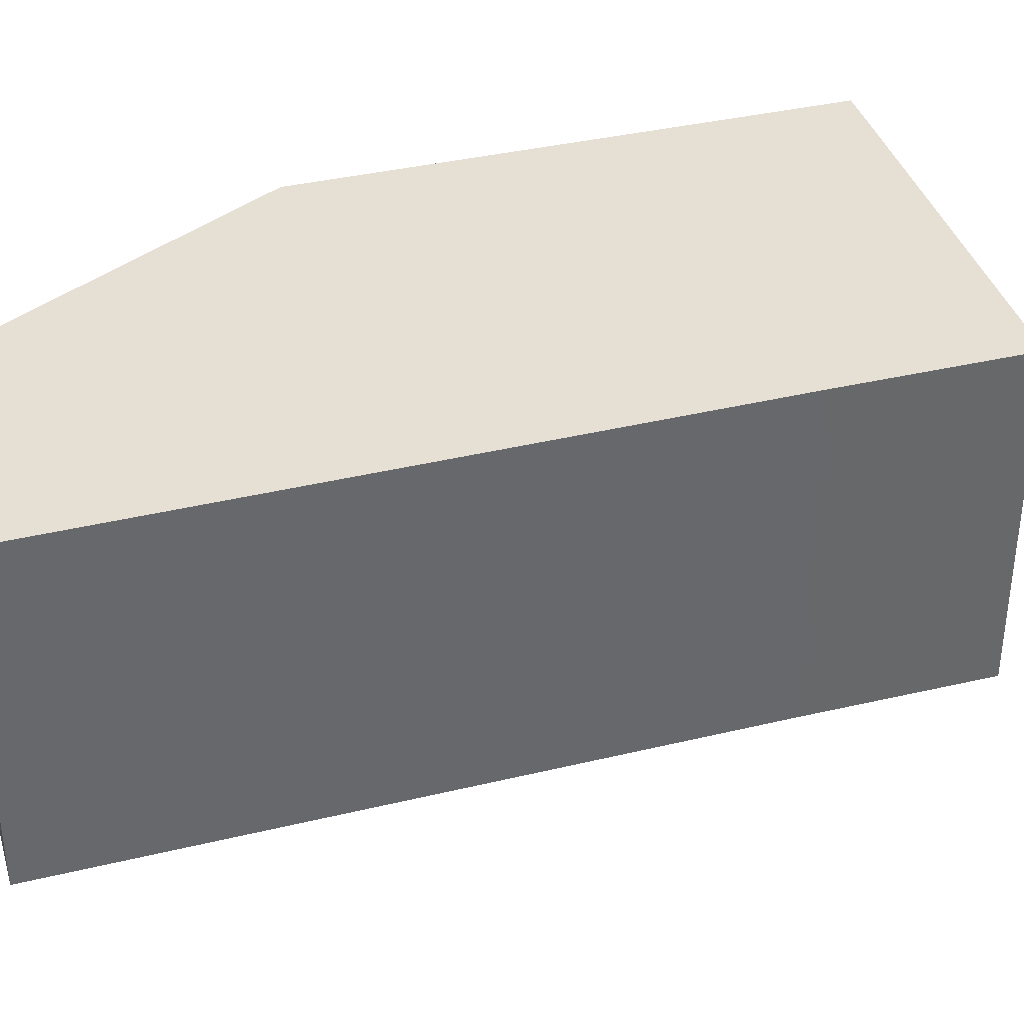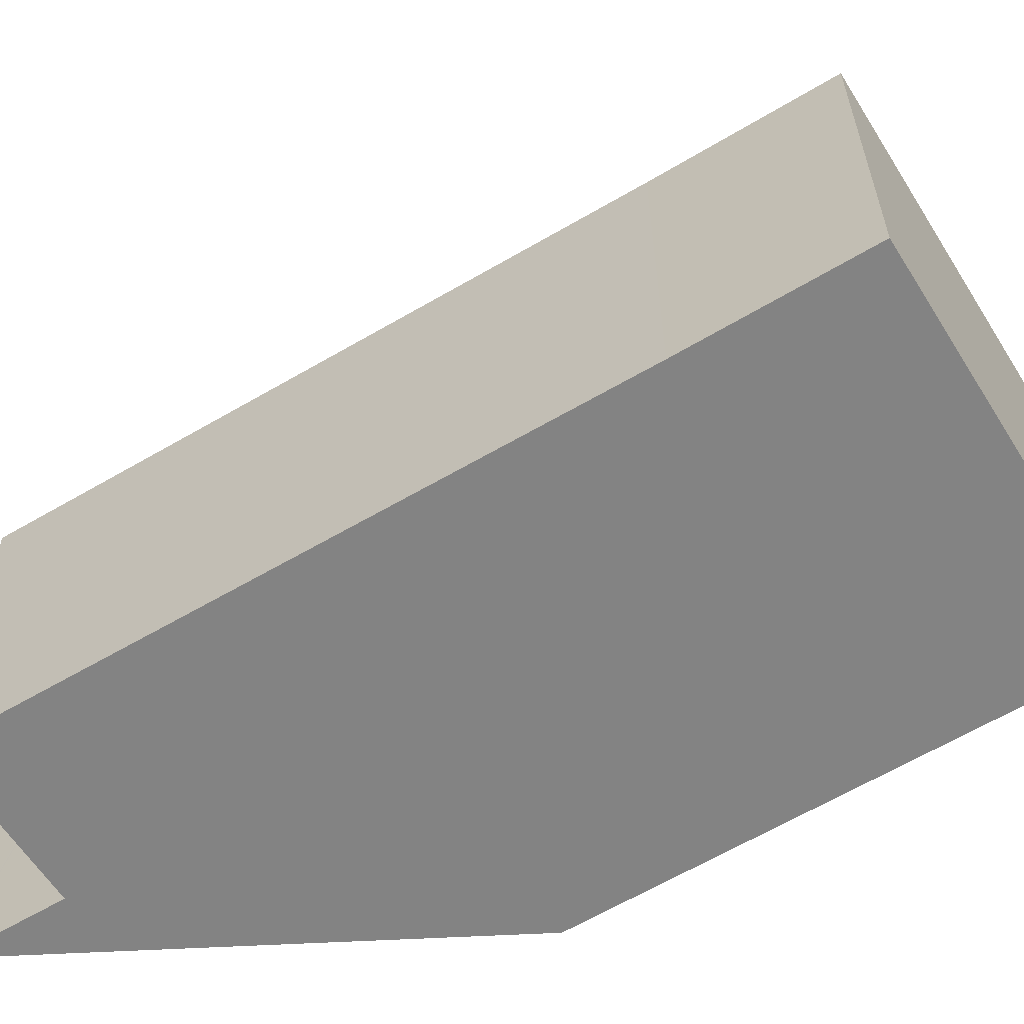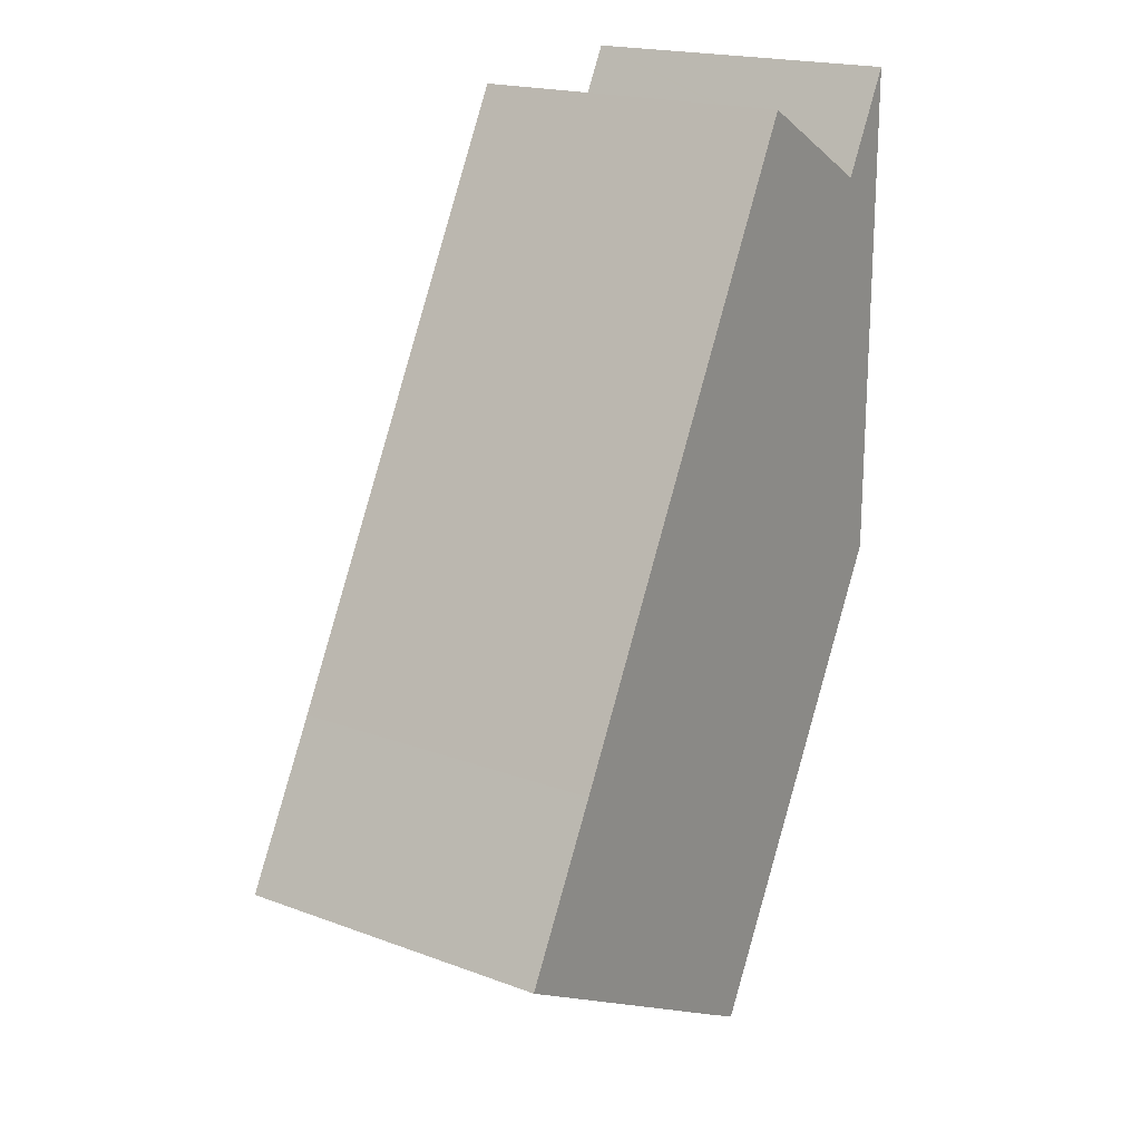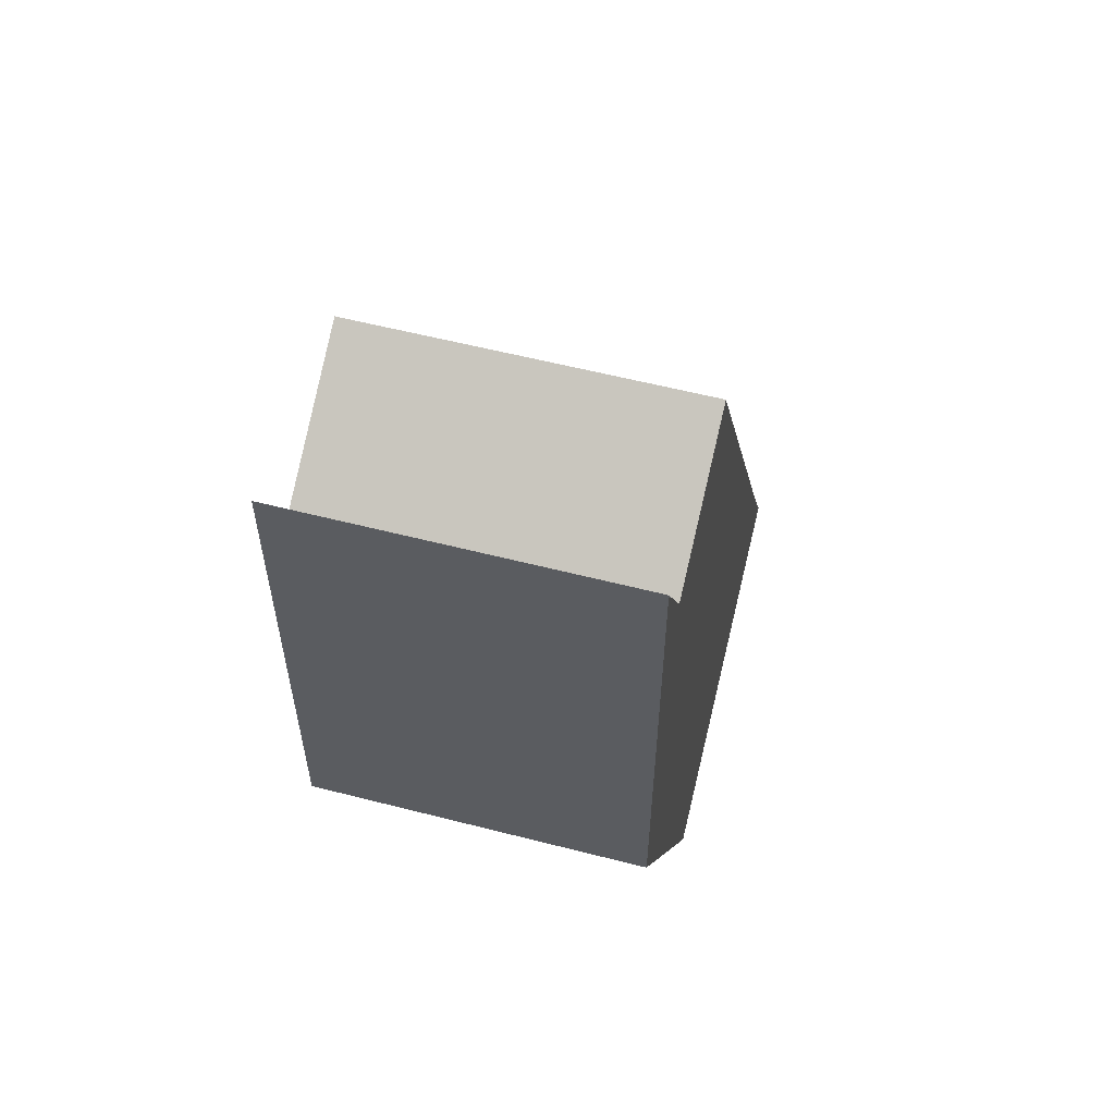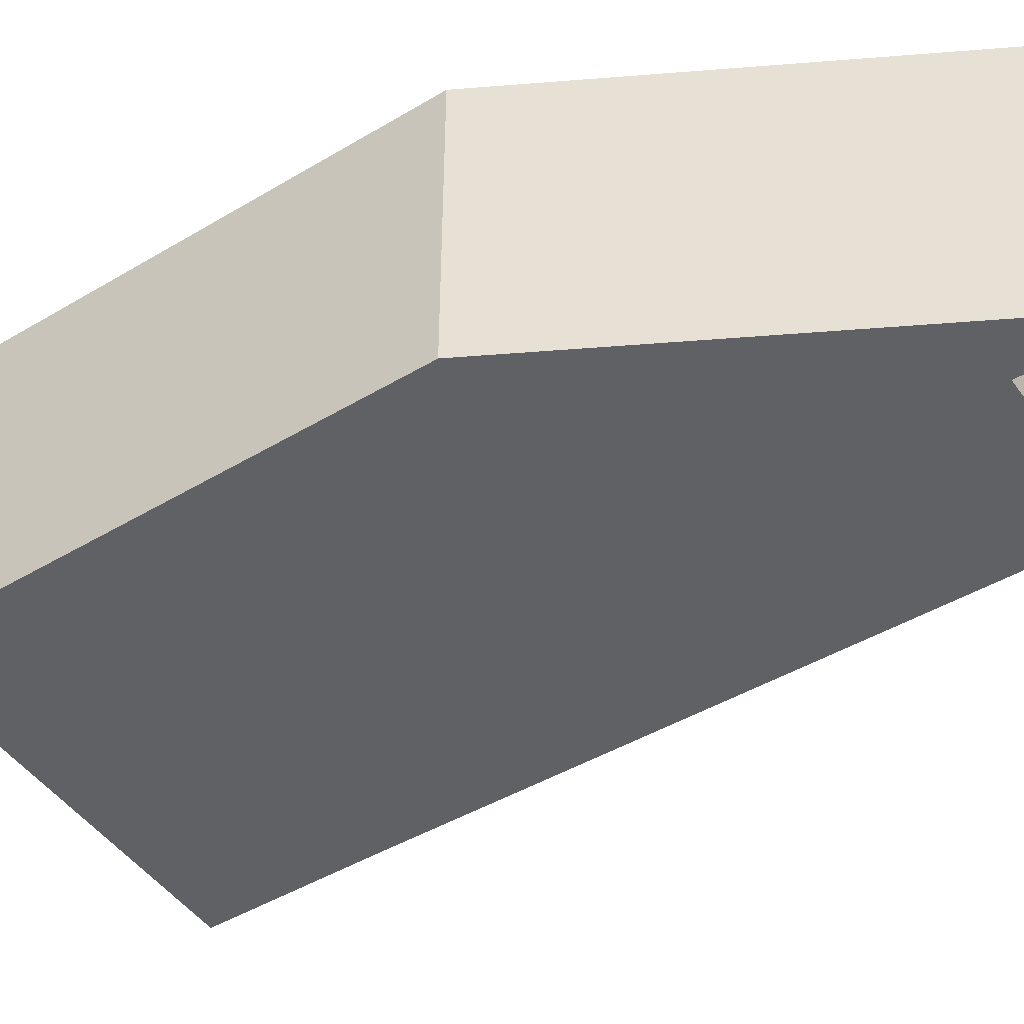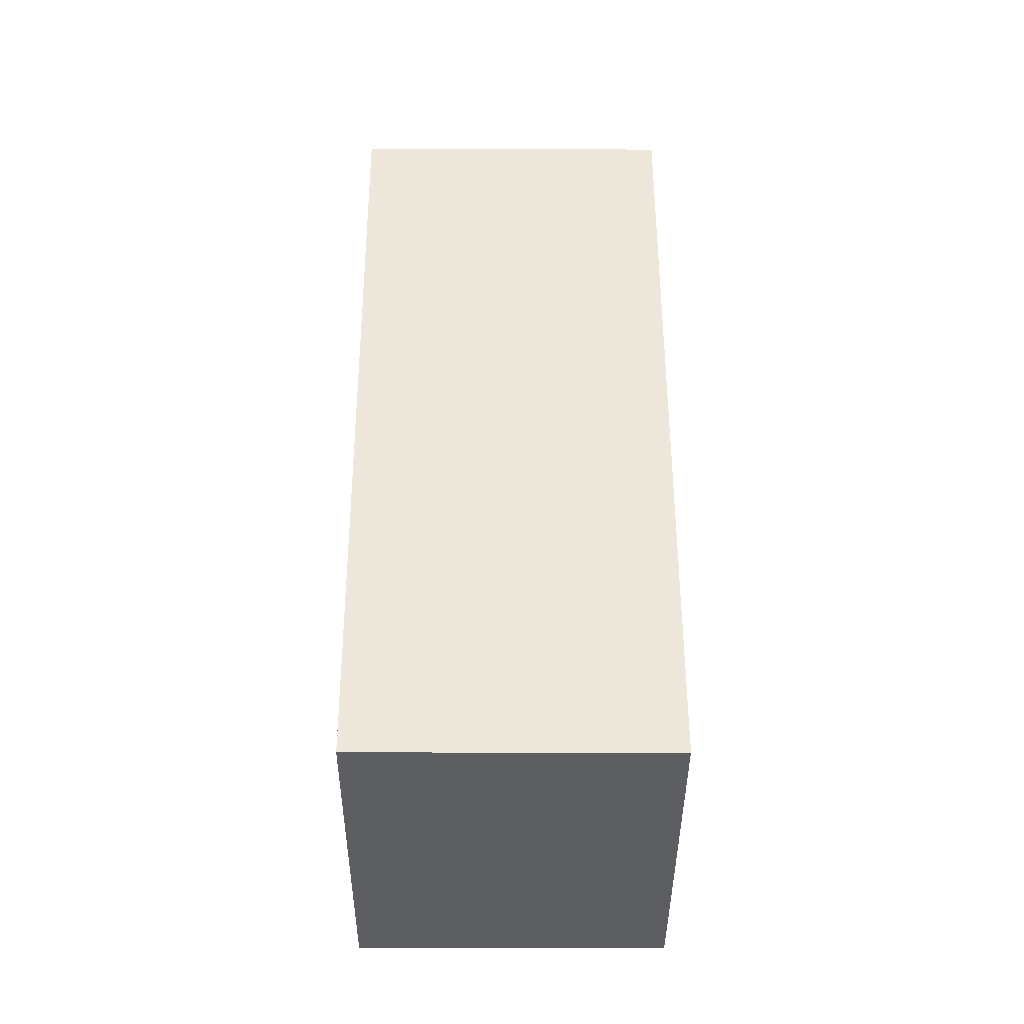
<metadata>
{"format":"obj","ext":"obj","renderer":"f3d","projection":"perspective","resolution":1024,"background":"white","views":[{"elev":38.1,"azim":44.9,"up":"+Y"},{"elev":-61.0,"azim":93.0,"up":"+Y"},{"elev":19.3,"azim":124.7,"up":"+Z"},{"elev":57.9,"azim":-75.1,"up":"+Z"},{"elev":-47.8,"azim":-84.9,"up":"+Y"},{"elev":-9.9,"azim":89.7,"up":"+Z"}]}
</metadata>
<code>
v  0.728 11.29 -1.347
v  0 11.29 -0.053
v  0 11.29 6.91e-16
v  0 11.29 -0.114
v  0 11.29 -4.324
v  1.73 11.29 -3.2
v  1.801 11.29 -3.333
v  0 11.29 -16.89
v  1.862 11.29 -3.445
v  6.892 11.29 -0.638
v  17.28 11.29 -20.19
v  8.316 11.29 -32.1
v  20.2 11.29 -25.58
v  9.63 11.29 -31.4
v  0 0 0
v  1.801 2.041e-16 -3.333
v  1.862 2.109e-16 -3.445
v  0.728 8.248e-17 -1.347
v  1.73 1.959e-16 -3.2
v  6.892 3.907e-17 -0.638
v  17.28 1.236e-15 -20.19
v  20.2 1.566e-15 -25.58
v  9.63 1.923e-15 -31.4
v  8.316 1.966e-15 -32.1
v  0 1.034e-15 -16.89
v  0 2.648e-16 -4.324
v  0 6.98e-18 -0.114
v  0 3.245e-18 -0.053
g defaultobject
f 1 2 3
f 2 1 4
f 4 1 5
f 5 1 6
f 5 6 7
f 5 7 8
f 8 7 9
f 8 9 10
f 8 10 11
f 8 11 12
f 12 11 13
f 12 13 14
f 15 1 3
f 1 15 6
f 6 15 7
f 7 15 9
f 9 15 16
f 9 16 17
f 16 15 18
f 16 18 19
f 20 11 10
f 11 20 21
f 11 21 13
f 13 21 22
f 17 10 9
f 10 17 20
f 22 14 13
f 14 22 23
f 14 23 12
f 12 23 24
f 25 5 8
f 5 25 26
f 5 26 4
f 4 26 2
f 2 26 3
f 3 26 27
f 3 27 15
f 15 27 28
f 24 8 12
f 8 24 25
f 21 23 22
f 23 21 24
f 24 21 25
f 25 21 20
f 25 20 17
f 25 17 26
f 26 17 16
f 26 16 19
f 26 19 18
f 26 18 27
f 27 18 28
f 28 18 15

</code>
